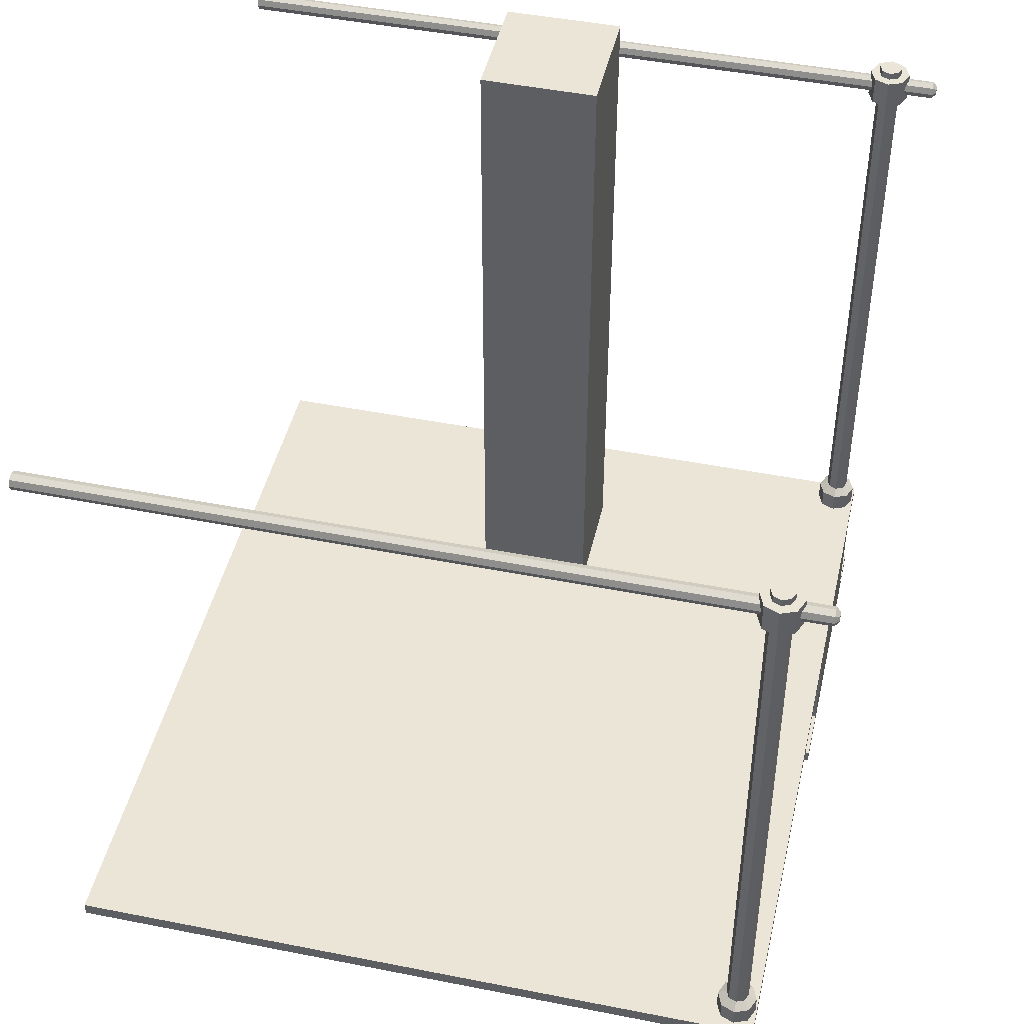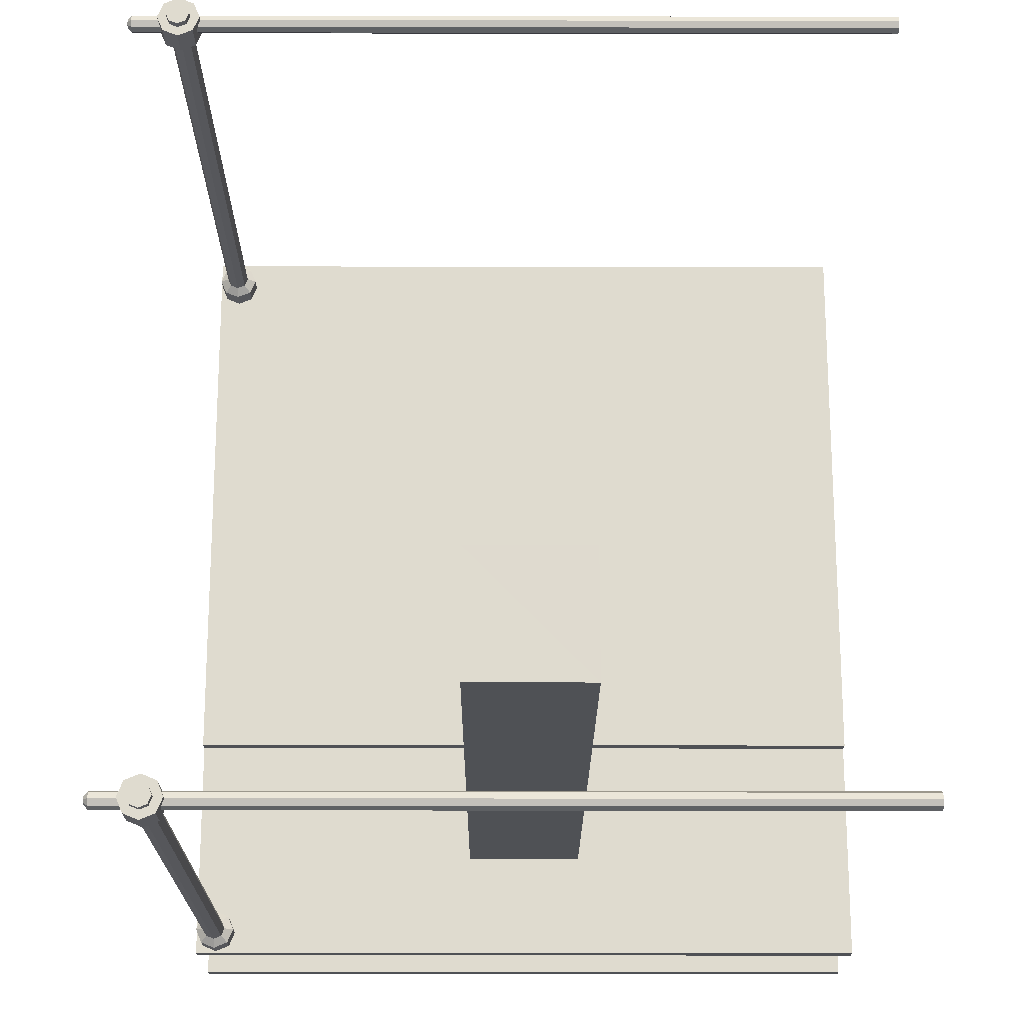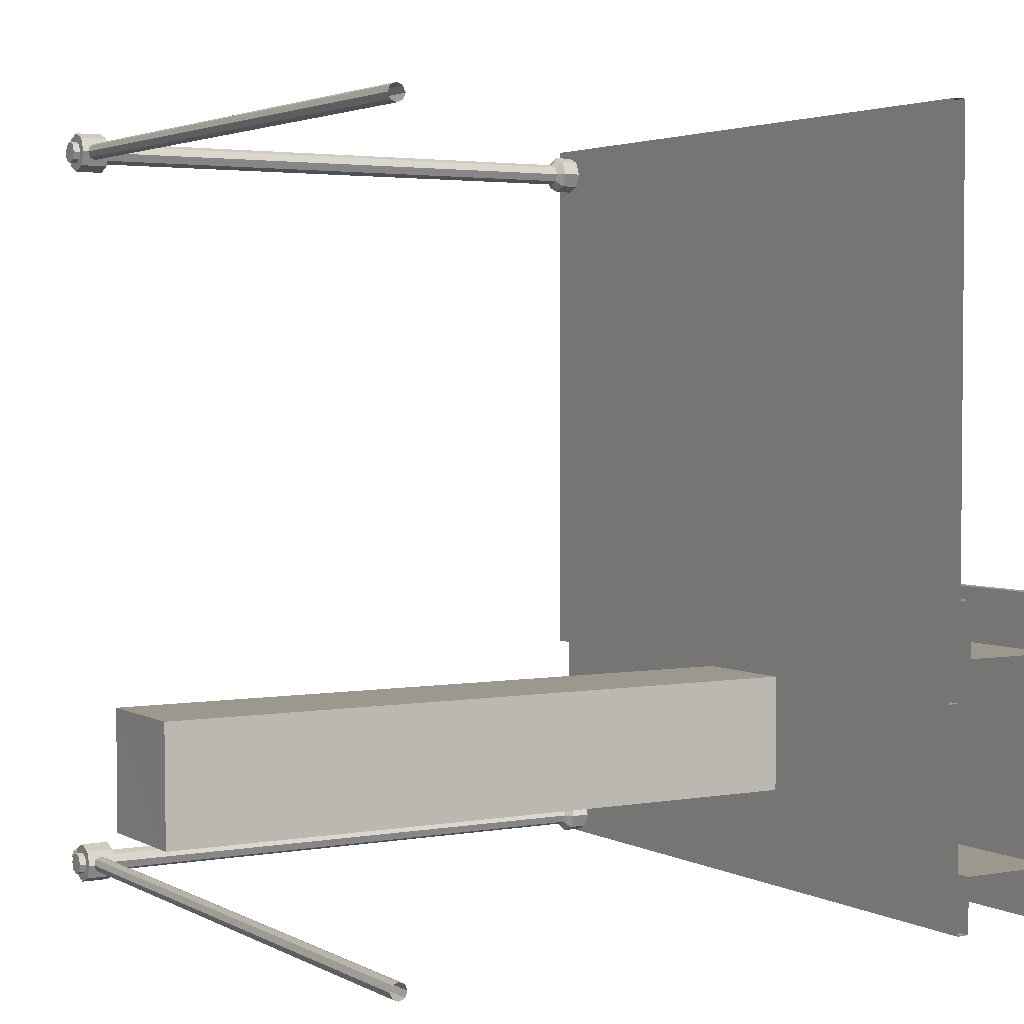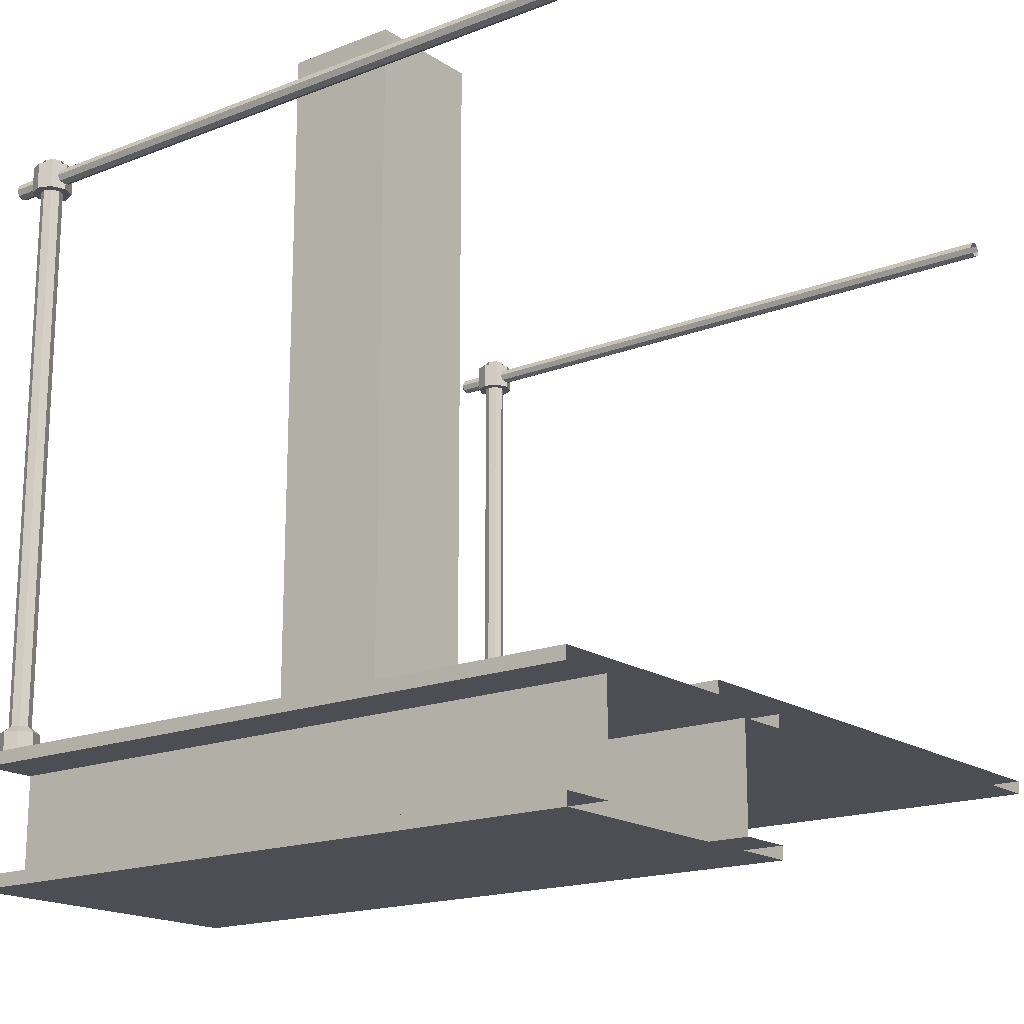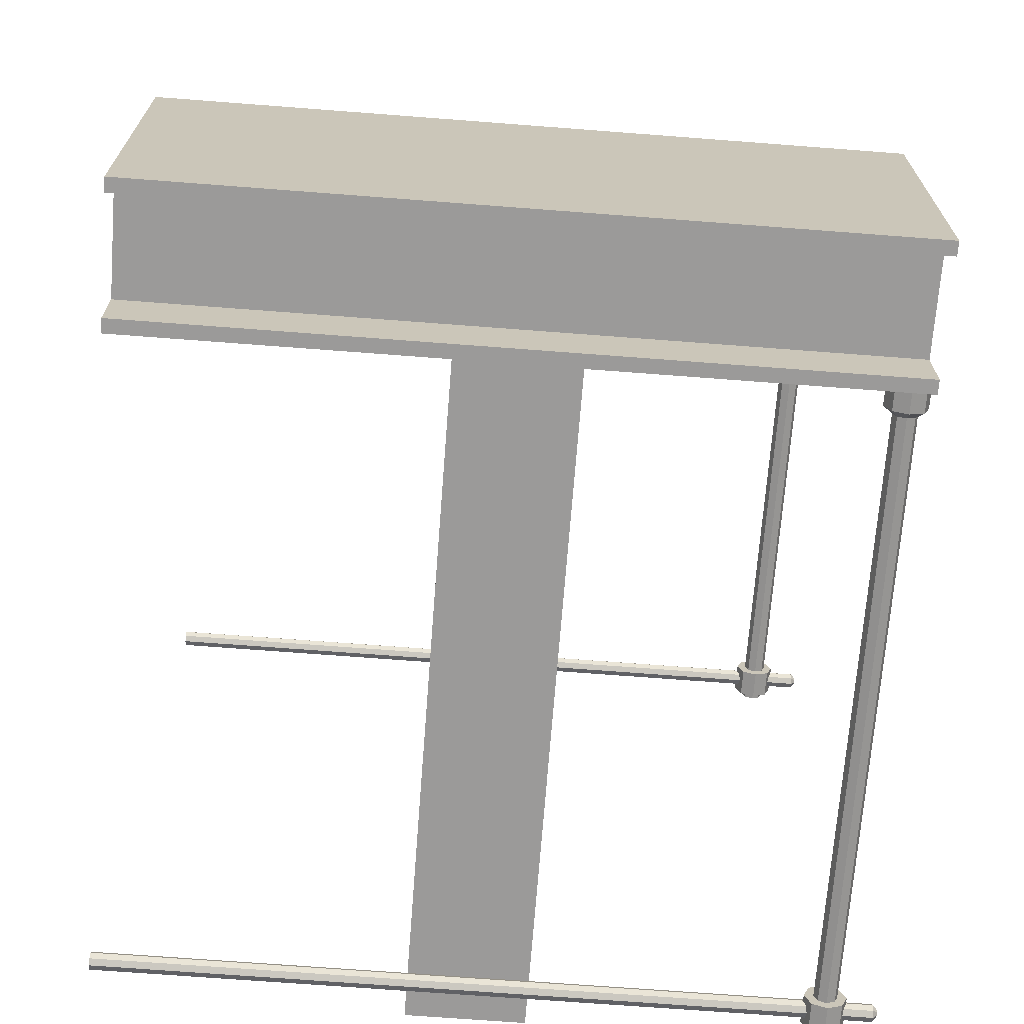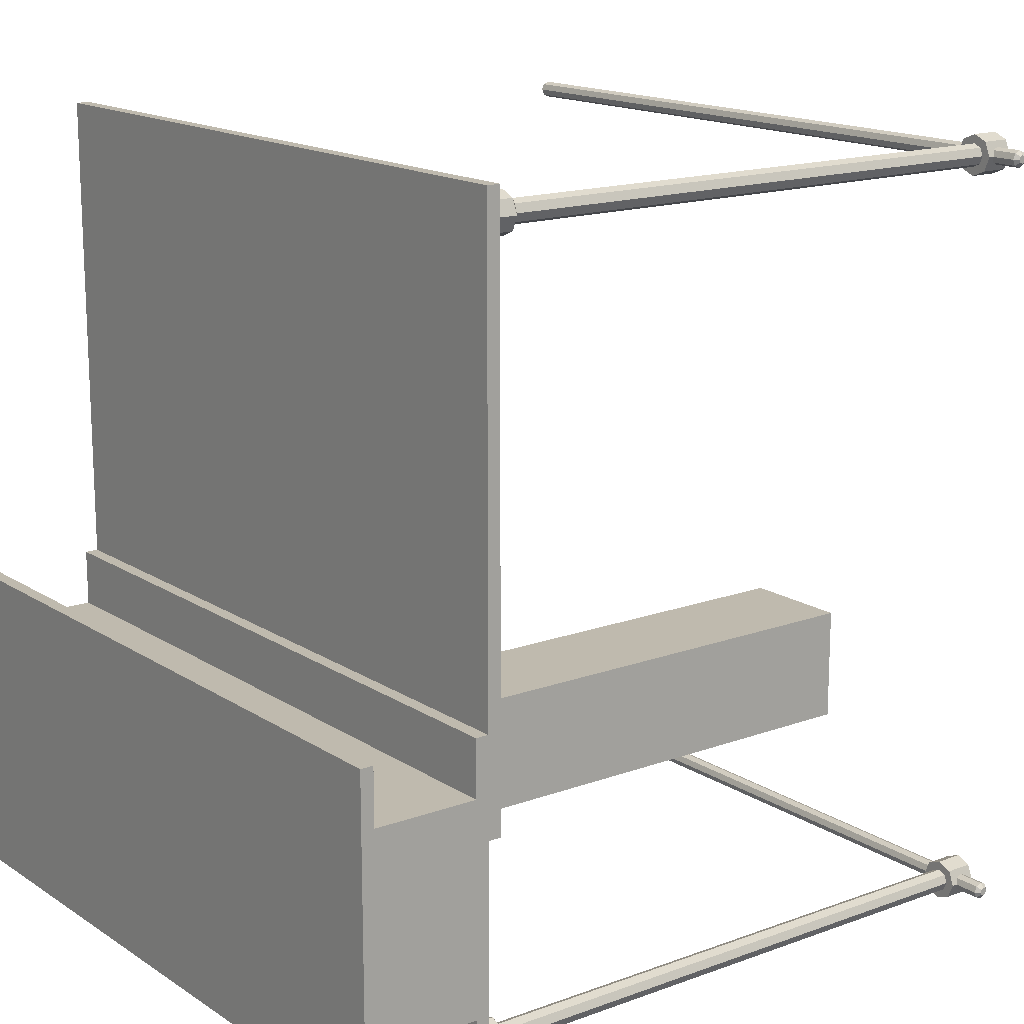
<metadata>
{"format":"obj","ext":"obj","renderer":"f3d","projection":"perspective","resolution":1024,"background":"white","views":[{"elev":45.7,"azim":12.8,"up":"+Y"},{"elev":-19.7,"azim":179.8,"up":"+Z"},{"elev":3.0,"azim":-120.9,"up":"+Z"},{"elev":-17.4,"azim":-142.3,"up":"+Y"},{"elev":-69.5,"azim":-4.4,"up":"+Z"},{"elev":15.8,"azim":52.8,"up":"+Z"}]}
</metadata>
<code>
o Platform_Right_post_Cube.004
v 0.9997 -0.18 0.65
v 0.9997 -0.18 0.35
v 0.9997 0.01001 0.65
v 0.9997 0.01001 0.35
v 0.9997 -0.161 0.35
v 0.9997 -0.008995 0.35
v 0.9997 -0.008996 0.65
v 0.9997 -0.161 0.65
v 0.9997 0.01001 0.731
v 0.9997 -0.008996 0.731
v 0.9997 -0.18 0.269
v 0.9997 -0.161 0.269
v 0.9997 -0.008995 0.269
v 0.9997 0.01001 0.269
v 0.9997 -0.161 0.731
v 0.9997 -0.18 0.731
v 0.9697 0.01001 0.328
v 0.9697 0.047 0.3159
v 0.9499 0.01001 0.3198
v 0.9585 0.047 0.3112
v 0.9417 0.01001 0.3
v 0.9538 0.047 0.3
v 0.9499 0.01001 0.2802
v 0.9585 0.047 0.2888
v 0.9697 0.01001 0.272
v 0.9697 0.047 0.2841
v 0.9895 0.01001 0.2802
v 0.981 0.047 0.2888
v 0.9977 0.01001 0.3
v 0.9856 0.047 0.3
v 0.9895 0.01001 0.3198
v 0.981 0.047 0.3112
v 0.9499 0.038 0.3198
v 0.9697 0.038 0.328
v 0.9417 0.038 0.3
v 0.9499 0.038 0.2802
v 0.9697 0.038 0.272
v 0.9895 0.038 0.2802
v 0.9977 0.038 0.3
v 0.9895 0.038 0.3198
v 0.9585 0.86 0.3112
v 0.9697 0.86 0.3159
v 0.9538 0.86 0.3
v 0.9585 0.86 0.2888
v 0.9697 0.86 0.2841
v 0.981 0.86 0.2888
v 0.9856 0.86 0.3
v 0.981 0.86 0.3112
v 0.9585 0.9 0.3112
v 0.9697 0.9 0.3159
v 0.9538 0.9 0.3
v 0.9585 0.9 0.2888
v 0.9697 0.9 0.2841
v 0.981 0.9 0.2888
v 0.9856 0.9 0.3
v 0.981 0.9 0.3112
v 0.9495 0.86 0.3202
v 0.9697 0.86 0.3286
v 0.9411 0.86 0.3
v 0.9495 0.86 0.2798
v 0.9697 0.86 0.2714
v 0.99 0.86 0.2798
v 0.9984 0.86 0.3
v 0.99 0.86 0.3202
v 0.9495 0.9 0.3202
v 0.9697 0.9 0.3286
v 0.9411 0.9 0.3
v 0.9495 0.9 0.2798
v 0.9697 0.9 0.2714
v 0.99 0.9 0.2798
v 0.9984 0.9 0.3
v 0.99 0.9 0.3202
v 0.9585 0.91 0.3112
v 0.9697 0.91 0.3159
v 0.9538 0.91 0.3
v 0.9585 0.91 0.2888
v 0.9697 0.91 0.2841
v 0.981 0.91 0.2888
v 0.9856 0.91 0.3
v 0.981 0.91 0.3112
v 0.9697 0.026 1.342
v 0.9697 0.0645 1.354
v 0.9499 0.026 1.35
v 0.9585 0.0645 1.359
v 0.9417 0.026 1.37
v 0.9538 0.0645 1.37
v 0.9499 0.026 1.39
v 0.9585 0.0645 1.381
v 0.9697 0.026 1.398
v 0.9697 0.0645 1.386
v 0.9895 0.026 1.39
v 0.981 0.0645 1.381
v 0.9977 0.026 1.37
v 0.9856 0.0645 1.37
v 0.9895 0.026 1.35
v 0.981 0.0645 1.359
v 0.9499 0.0555 1.35
v 0.9697 0.0555 1.342
v 0.9417 0.0555 1.37
v 0.9499 0.0555 1.39
v 0.9697 0.0555 1.398
v 0.9895 0.0555 1.39
v 0.9977 0.0555 1.37
v 0.9895 0.0555 1.35
v 0.9585 0.86 1.359
v 0.9697 0.86 1.354
v 0.9538 0.86 1.37
v 0.9585 0.86 1.381
v 0.9697 0.86 1.386
v 0.981 0.86 1.381
v 0.9856 0.86 1.37
v 0.981 0.86 1.359
v 0.9585 0.9 1.359
v 0.9697 0.9 1.354
v 0.9538 0.9 1.37
v 0.9585 0.9 1.381
v 0.9697 0.9 1.386
v 0.981 0.9 1.381
v 0.9856 0.9 1.37
v 0.981 0.9 1.359
v 0.9495 0.86 1.35
v 0.9697 0.86 1.341
v 0.9411 0.86 1.37
v 0.9495 0.86 1.39
v 0.9697 0.86 1.399
v 0.99 0.86 1.39
v 0.9984 0.86 1.37
v 0.99 0.86 1.35
v 0.9495 0.9 1.35
v 0.9697 0.9 1.341
v 0.9411 0.9 1.37
v 0.9495 0.9 1.39
v 0.9697 0.9 1.399
v 0.99 0.9 1.39
v 0.9984 0.9 1.37
v 0.99 0.9 1.35
v 0.9585 0.91 1.359
v 0.9697 0.91 1.354
v 0.9538 0.91 1.37
v 0.9585 0.91 1.381
v 0.9697 0.91 1.386
v 0.981 0.91 1.381
v 0.9856 0.91 1.37
v 0.981 0.91 1.359
v 1.034 0.8715 0.3085
v 1.04 0.8759 0.3041
v 1.04 0.88 0.3058
v 1.034 0.88 0.312
v 1.034 0.868 0.3
v 1.04 0.8742 0.3
v 1.034 0.8715 0.2915
v 1.04 0.8759 0.2959
v 1.034 0.88 0.288
v 1.04 0.88 0.2942
v 1.034 0.8885 0.2915
v 1.04 0.8841 0.2959
v 1.034 0.892 0.3
v 1.04 0.8858 0.3
v 1.034 0.8885 0.3085
v 1.04 0.8841 0.3041
v 1.034 0.8715 1.361
v 1.04 0.8759 1.366
v 1.04 0.88 1.364
v 1.034 0.88 1.358
v 1.034 0.868 1.37
v 1.04 0.8742 1.37
v 1.034 0.8715 1.379
v 1.04 0.8759 1.374
v 1.034 0.88 1.382
v 1.04 0.88 1.376
v 1.034 0.8885 1.379
v 1.04 0.8841 1.374
v 1.034 0.892 1.37
v 1.04 0.8858 1.37
v 1.034 0.8885 1.361
v 1.04 0.8841 1.366
v 0.9997 0.029 0.59
v 0.9997 0.01 0.59
v 0.9997 0.029 1.41
v 0.9997 0.01 1.41
v -0 0.029 0.59
v -0 0.01 0.59
v -0 0.029 1.41
v -0 0.01 1.41
v 0 0.01001 0.35
v 0 0.01001 0.65
v 0 -0.18 0.65
v 0 -0.18 0.35
v 0 -0.008995 0.35
v 0 -0.161 0.35
v 0 -0.161 0.65
v 0 -0.008996 0.65
v 0 0.01001 0.269
v 0 0.01001 0.731
v 0 -0.18 0.731
v 0 -0.18 0.269
v 0 -0.008995 0.269
v 0 -0.161 0.269
v 0 -0.161 0.731
v 0 -0.008996 0.731
v -0 0.868 0.3
v -0 0.8715 0.2915
v -0 0.88 0.288
v -0 0.8885 0.2915
v -0 0.892 0.3
v -0 0.8715 0.3085
v -0 0.88 0.312
v -0 0.8885 0.3085
v 0 0.868 1.37
v 0 0.8715 1.379
v 0 0.88 1.382
v 0 0.8885 1.379
v 0 0.892 1.37
v 0 0.8715 1.361
v 0 0.88 1.358
v 0 0.8885 1.361
v 0.4168 0.000701 0.5857
v 0.4168 -0.000234 0.4143
v 0.5832 -0.000234 0.4143
v 0.5832 -0.000234 0.5857
v 0.5832 1.001 0.4143
v 0.5832 1.001 0.5857
v 0.4168 1.002 0.5857
v 0.4168 1.001 0.4143
f 188 2 1
f 185 186 3
f 7 6 4
f 8 191 199
f 1 8 15
f 190 189 6
f 1 2 5
f 5 6 7
f 4 6 13
f 192 191 8
f 194 200 10
f 196 198 12
f 197 193 14
f 199 195 16
f 7 3 9
f 2 188 196
f 5 2 11
f 3 186 194
f 6 189 197
f 190 5 12
f 187 1 16
f 185 4 14
f 192 7 10
f 188 1 187
f 185 3 4
f 7 4 3
f 8 199 15
f 1 15 16
f 190 6 5
f 1 5 8
f 5 7 8
f 4 13 14
f 192 8 7
f 194 10 9
f 196 12 11
f 197 14 13
f 199 16 15
f 7 9 10
f 2 196 11
f 5 11 12
f 3 194 9
f 6 197 13
f 190 12 198
f 187 16 195
f 185 14 193
f 192 10 200
f 178 177 179
f 177 181 183
f 182 178 180
f 184 180 179
f 177 178 182
f 178 179 180
f 177 183 179
f 182 180 184
f 184 179 183
f 177 182 181
f 19 17 34
f 21 19 33
f 23 21 35
f 25 23 36
f 27 25 37
f 29 27 38
f 48 32 30
f 31 29 39
f 17 31 40
f 34 18 20
f 20 22 35
f 35 22 24
f 24 26 37
f 37 26 28
f 38 28 30
f 39 30 32
f 40 32 18
f 71 55 56
f 46 28 26
f 24 22 43
f 41 20 18
f 42 18 32
f 47 30 28
f 45 26 24
f 43 22 20
f 74 50 56
f 58 42 48
f 54 55 71
f 48 47 63
f 53 54 70
f 63 47 46
f 52 53 69
f 46 45 61
f 59 57 65
f 64 63 71
f 70 62 61
f 68 60 59
f 57 58 66
f 58 64 72
f 71 63 62
f 69 61 60
f 57 41 42
f 72 56 50
f 59 43 41
f 66 50 49
f 44 43 59
f 49 51 67
f 45 44 60
f 67 51 52
f 75 79 77
f 79 55 54
f 77 53 52
f 75 51 49
f 80 56 55
f 78 54 53
f 76 52 51
f 73 49 50
f 98 81 83
f 97 83 85
f 99 85 87
f 100 87 89
f 101 89 91
f 102 91 93
f 94 96 112
f 103 93 95
f 104 95 81
f 84 82 98
f 86 84 97
f 86 99 100
f 90 88 100
f 92 90 101
f 94 92 102
f 94 103 104
f 82 96 104
f 120 119 135
f 92 110 109
f 86 88 108
f 82 84 105
f 96 82 106
f 92 94 111
f 90 109 108
f 84 86 107
f 120 114 138
f 112 106 122
f 118 134 135
f 112 128 127
f 117 133 134
f 110 111 127
f 116 132 133
f 110 126 125
f 123 131 129
f 128 136 135
f 125 126 134
f 123 124 132
f 121 129 130
f 122 130 136
f 126 127 135
f 124 125 133
f 106 105 121
f 114 120 136
f 105 107 123
f 113 114 130
f 108 124 123
f 113 129 131
f 109 125 124
f 116 115 131
f 143 139 141
f 118 119 143
f 116 117 141
f 113 115 139
f 119 120 144
f 117 118 142
f 115 116 140
f 114 113 137
f 145 146 147
f 149 150 146
f 151 152 150
f 154 152 151
f 156 154 153
f 157 158 156
f 160 158 157
f 147 160 159
f 154 150 152
f 163 162 161
f 162 166 165
f 168 167 165
f 170 169 167
f 172 171 169
f 174 173 171
f 176 175 173
f 176 163 164
f 166 174 170
f 201 149 145
f 208 159 157
f 204 155 153
f 203 153 151
f 207 148 159
f 205 157 155
f 202 151 149
f 206 145 148
f 164 161 214
f 175 164 215
f 169 171 212
f 165 167 210
f 173 175 216
f 171 173 213
f 167 169 211
f 161 165 209
f 221 219 218
f 217 220 222
f 224 218 217
f 222 220 219
f 224 223 222
f 19 34 33
f 21 33 35
f 23 35 36
f 25 36 37
f 27 37 38
f 29 38 39
f 48 30 47
f 31 39 40
f 17 40 34
f 34 20 33
f 20 35 33
f 35 24 36
f 24 37 36
f 37 28 38
f 38 30 39
f 39 32 40
f 40 18 34
f 71 56 72
f 46 26 45
f 24 43 44
f 41 18 42
f 42 32 48
f 47 28 46
f 45 24 44
f 43 20 41
f 74 56 80
f 58 48 64
f 54 71 70
f 48 63 64
f 53 70 69
f 63 46 62
f 52 69 68
f 46 61 62
f 59 65 67
f 64 71 72
f 70 61 69
f 68 59 67
f 57 66 65
f 58 72 66
f 71 62 70
f 69 60 68
f 57 42 58
f 72 50 66
f 59 41 57
f 66 49 65
f 44 59 60
f 49 67 65
f 45 60 61
f 67 52 68
f 74 75 73
f 75 77 76
f 77 79 78
f 79 74 80
f 74 79 75
f 79 54 78
f 77 52 76
f 75 49 73
f 80 55 79
f 78 53 77
f 76 51 75
f 73 50 74
f 98 83 97
f 97 85 99
f 99 87 100
f 100 89 101
f 101 91 102
f 102 93 103
f 94 112 111
f 103 95 104
f 104 81 98
f 84 98 97
f 86 97 99
f 86 100 88
f 90 100 101
f 92 101 102
f 94 102 103
f 94 104 96
f 82 104 98
f 120 135 136
f 92 109 90
f 86 108 107
f 82 105 106
f 96 106 112
f 92 111 110
f 90 108 88
f 84 107 105
f 120 138 144
f 112 122 128
f 118 135 119
f 112 127 111
f 117 134 118
f 110 127 126
f 116 133 117
f 110 125 109
f 123 129 121
f 128 135 127
f 125 134 133
f 123 132 131
f 121 130 122
f 122 136 128
f 126 135 134
f 124 133 132
f 106 121 122
f 114 136 130
f 105 123 121
f 113 130 129
f 108 123 107
f 113 131 115
f 109 124 108
f 116 131 132
f 139 138 137
f 138 143 144
f 143 141 142
f 141 139 140
f 139 143 138
f 118 143 142
f 116 141 140
f 113 139 137
f 119 144 143
f 117 142 141
f 115 140 139
f 114 137 138
f 145 147 148
f 149 146 145
f 151 150 149
f 154 151 153
f 156 153 155
f 157 156 155
f 160 157 159
f 147 159 148
f 150 147 146
f 147 150 160
f 160 150 158
f 158 150 156
f 156 150 154
f 163 161 164
f 162 165 161
f 168 165 166
f 170 167 168
f 172 169 170
f 174 171 172
f 176 173 174
f 176 164 175
f 163 166 162
f 166 170 168
f 170 174 172
f 174 163 176
f 163 174 166
f 201 145 206
f 208 157 205
f 204 153 203
f 203 151 202
f 207 159 208
f 205 155 204
f 202 149 201
f 206 148 207
f 164 214 215
f 175 215 216
f 169 212 211
f 165 210 209
f 173 216 213
f 171 213 212
f 167 211 210
f 161 209 214
f 221 218 224
f 217 222 223
f 224 217 223
f 222 219 221
f 224 222 221

</code>
